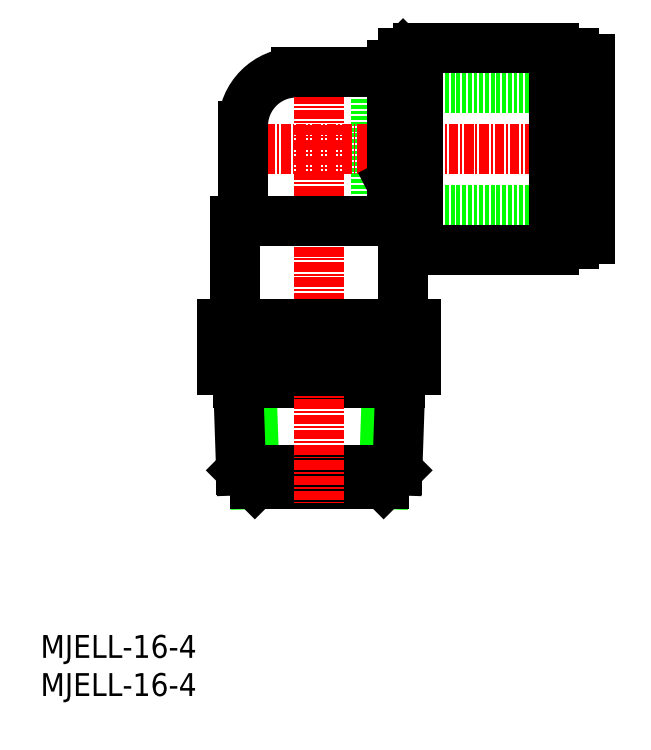
<metadata>
{"format":"dxf","ext":"dxf","renderer":"ezdxf+matplotlib","layout":"modelspace","background":"white","min_lineweight":24,"dpi":150}
</metadata>
<code>
0
SECTION
2
ENTITIES
0
INSERT
8
0
2
*U4
10
0
20
0
30
0
0
INSERT
8
0
2
*U5
10
0
20
0
30
0
0
LINE
8
0
10
44.07
20
63.81
30
0
11
72.07
21
63.81
31
0
0
LINE
8
0
10
44.07
20
79.81
30
0
11
72.07
21
79.81
31
0
0
LINE
8
0
10
44.07
20
79.81
30
0
11
44.07
21
63.81
31
0
0
ARC
8
0
10
33.57
20
74.81
30
0
40
7
50
90
51
180
0
LINE
8
0
10
25.87
20
42.81
30
0
11
27.67
21
41.01
31
0
0
LINE
8
0
10
47.27
20
42.81
30
0
11
45.47
21
41.01
31
0
0
LINE
8
0
10
45.47
20
41.01
30
0
11
45.02
21
27.81
31
0
0
LINE
8
0
10
27.67
20
41.01
30
0
11
28.12
21
27.81
31
0
0
LINE
8
0
10
26.32
20
29.61
30
0
11
28.12
21
27.81
31
0
0
LINE
8
0
10
46.82
20
29.61
30
0
11
45.02
21
27.81
31
0
0
LINE
8
0
10
47.27
20
42.81
30
0
11
46.82
21
29.61
31
0
0
LINE
8
0
10
25.87
20
42.81
30
0
11
26.32
21
29.61
31
0
0
LINE
8
0
10
26.32
20
29.61
30
0
11
46.82
21
29.61
31
0
0
LINE
8
0
10
28.12
20
27.81
30
0
11
45.02
21
27.81
31
0
0
LINE
8
0
10
25.93
20
41.01
30
0
11
47.21
21
41.01
31
0
0
LINE
8
CENTER
10
36.57
20
84.91
30
0
11
36.57
21
25.38
31
0
0
LINE
8
CENTER
10
23.57
20
71.81
30
0
11
74.55
21
71.81
31
0
0
LINE
8
0
10
46.07
20
67.22
30
0
11
47.57
21
64.31
31
0
0
LINE
8
0
10
25.57
20
62.31
30
0
11
47.57
21
62.31
31
0
0
LINE
8
0
10
49.27
20
48.81
30
0
11
49.27
21
42.81
31
0
0
LINE
8
0
10
42.92
20
48.81
30
0
11
42.92
21
42.81
31
0
0
LINE
8
0
10
30.22
20
48.81
30
0
11
30.22
21
42.81
31
0
0
LINE
8
0
10
23.87
20
48.81
30
0
11
23.87
21
42.81
31
0
0
LINE
8
0
10
23.87
20
42.81
30
0
11
49.27
21
42.81
31
0
0
LINE
8
0
10
23.87
20
48.81
30
0
11
49.27
21
48.81
31
0
0
LINE
8
0
10
25.57
20
62.31
30
0
11
25.57
21
48.81
31
0
0
LINE
8
0
10
47.57
20
84.31
30
0
11
47.57
21
48.81
31
0
0
LINE
8
0
10
47.57
20
84.31
30
0
11
49.57
21
84.31
31
0
0
LINE
8
0
10
47.57
20
59.31
30
0
11
49.57
21
59.31
31
0
0
LINE
8
0
10
46.07
20
82.81
30
0
11
46.07
21
67.22
31
0
0
LINE
8
0
10
49.57
20
85.06
30
0
11
49.57
21
58.56
31
0
0
LINE
8
0
10
47.57
20
84.31
30
0
11
46.07
21
82.81
31
0
0
LINE
8
0
10
49.57
20
58.56
30
0
11
67.37
21
58.56
31
0
0
LINE
8
0
10
49.57
20
85.06
30
0
11
67.37
21
85.06
31
0
0
LINE
8
0
10
70.97
20
60.01
30
0
11
72.07
21
60.01
31
0
0
LINE
8
0
10
70.97
20
83.61
30
0
11
72.07
21
83.61
31
0
0
LINE
8
0
10
69.97
20
63.11
30
0
11
70.97
21
63.11
31
0
0
LINE
8
0
10
69.97
20
80.51
30
0
11
70.97
21
80.51
31
0
0
LINE
8
0
10
67.37
20
59.31
30
0
11
69.97
21
59.31
31
0
0
LINE
8
0
10
67.37
20
84.31
30
0
11
69.97
21
84.31
31
0
0
LINE
8
0
10
67.37
20
85.06
30
0
11
67.37
21
58.56
31
0
0
LINE
8
0
10
69.97
20
84.31
30
0
11
69.97
21
59.31
31
0
0
LINE
8
0
10
70.97
20
83.61
30
0
11
70.97
21
60.01
31
0
0
LINE
8
0
10
72.07
20
83.61
30
0
11
72.07
21
60.01
31
0
0
LINE
8
0
10
26.57
20
74.81
30
0
11
26.57
21
62.31
31
0
0
LINE
8
0
10
33.57
20
81.81
30
0
11
46.07
21
81.81
31
0
0
ENDSEC
0
EOF

</code>
